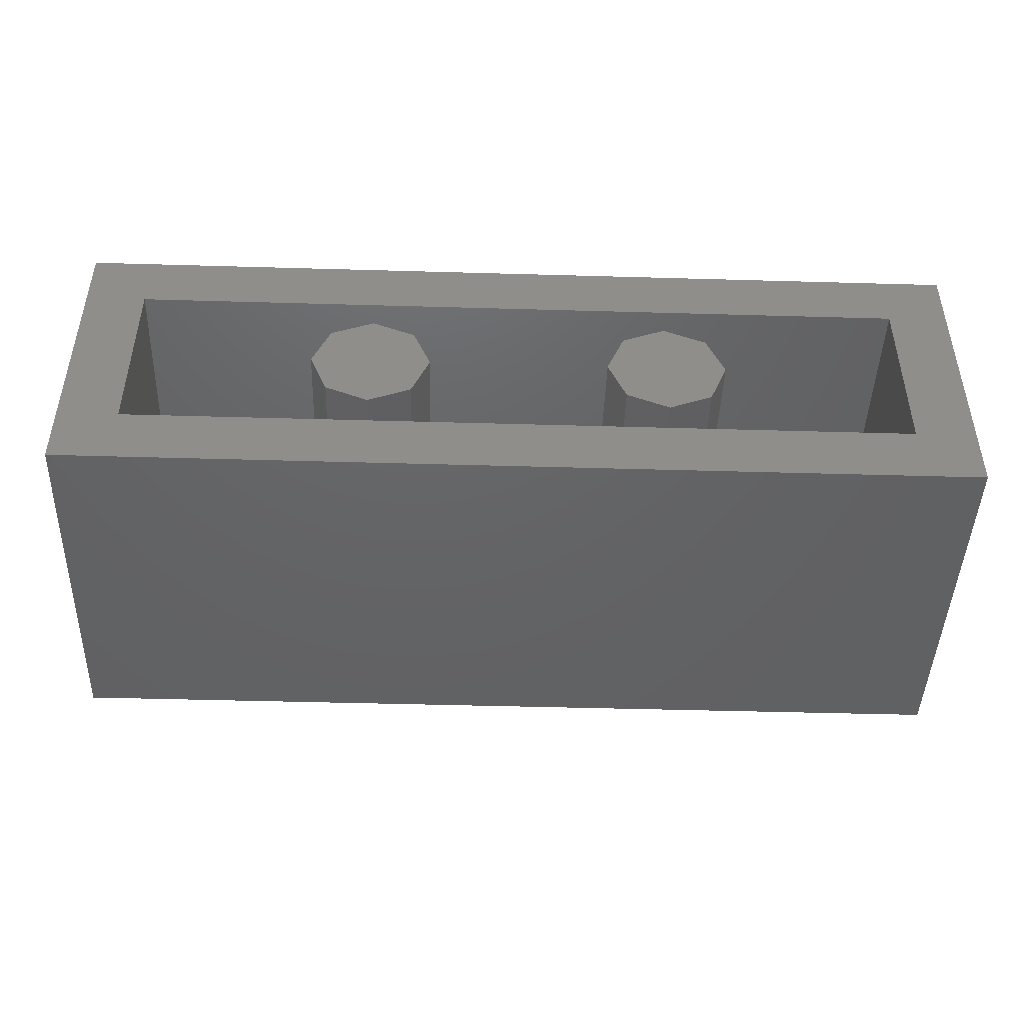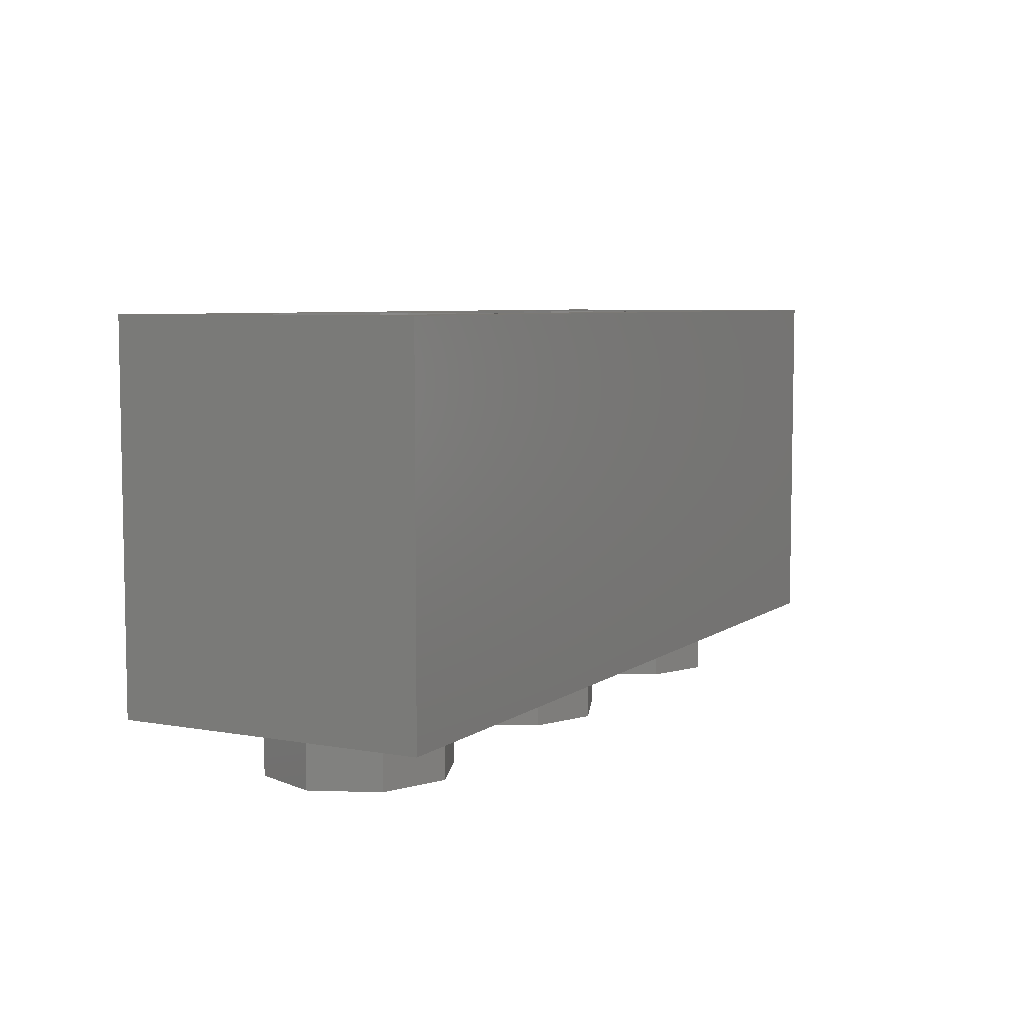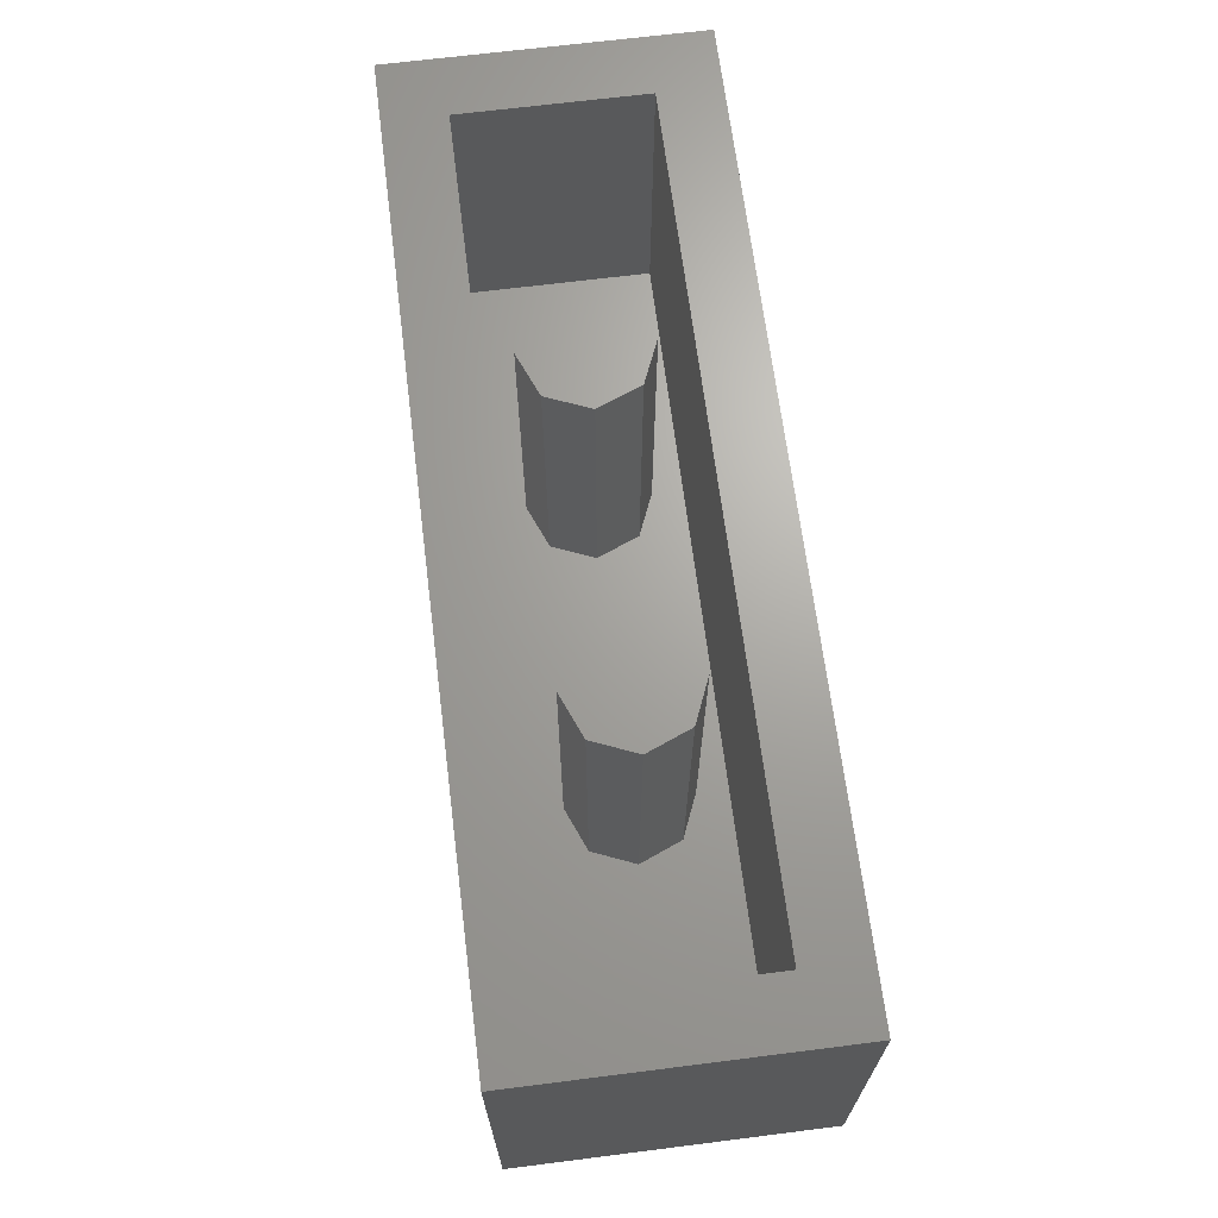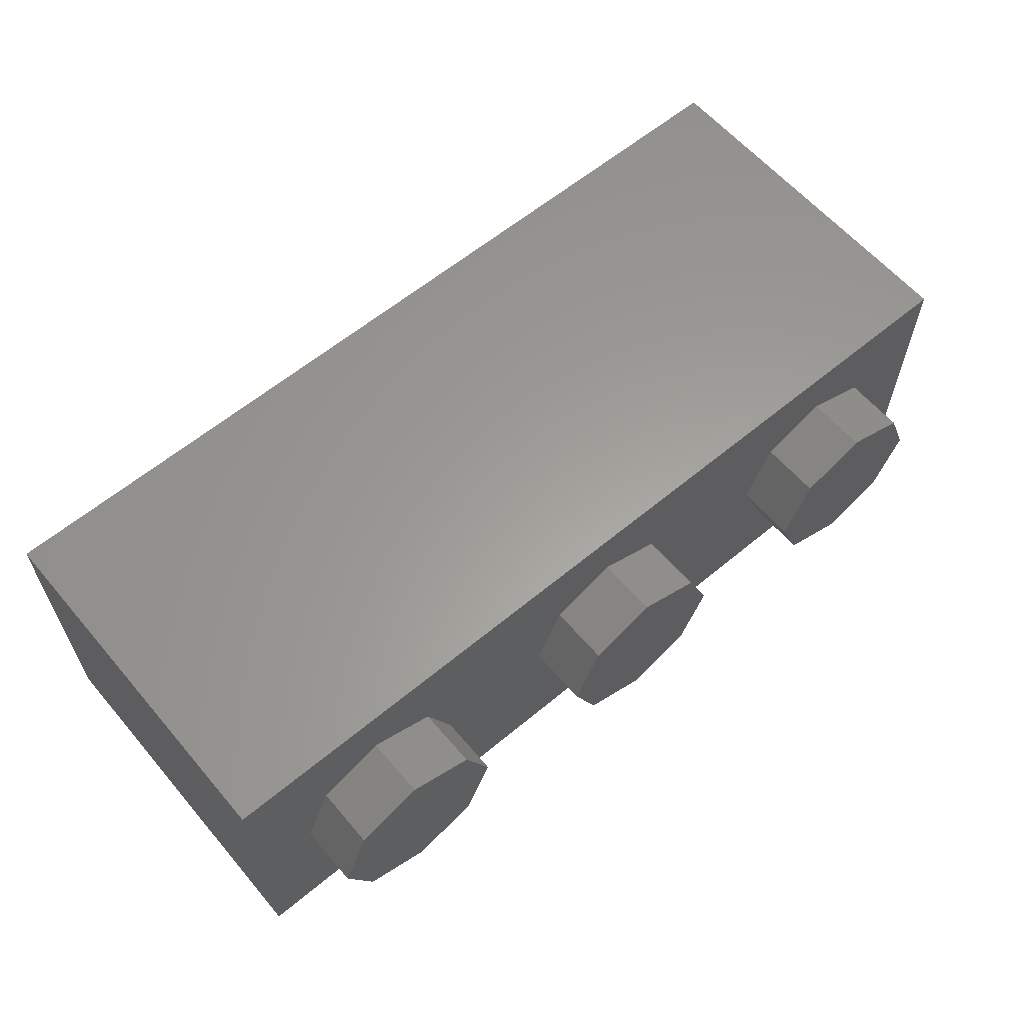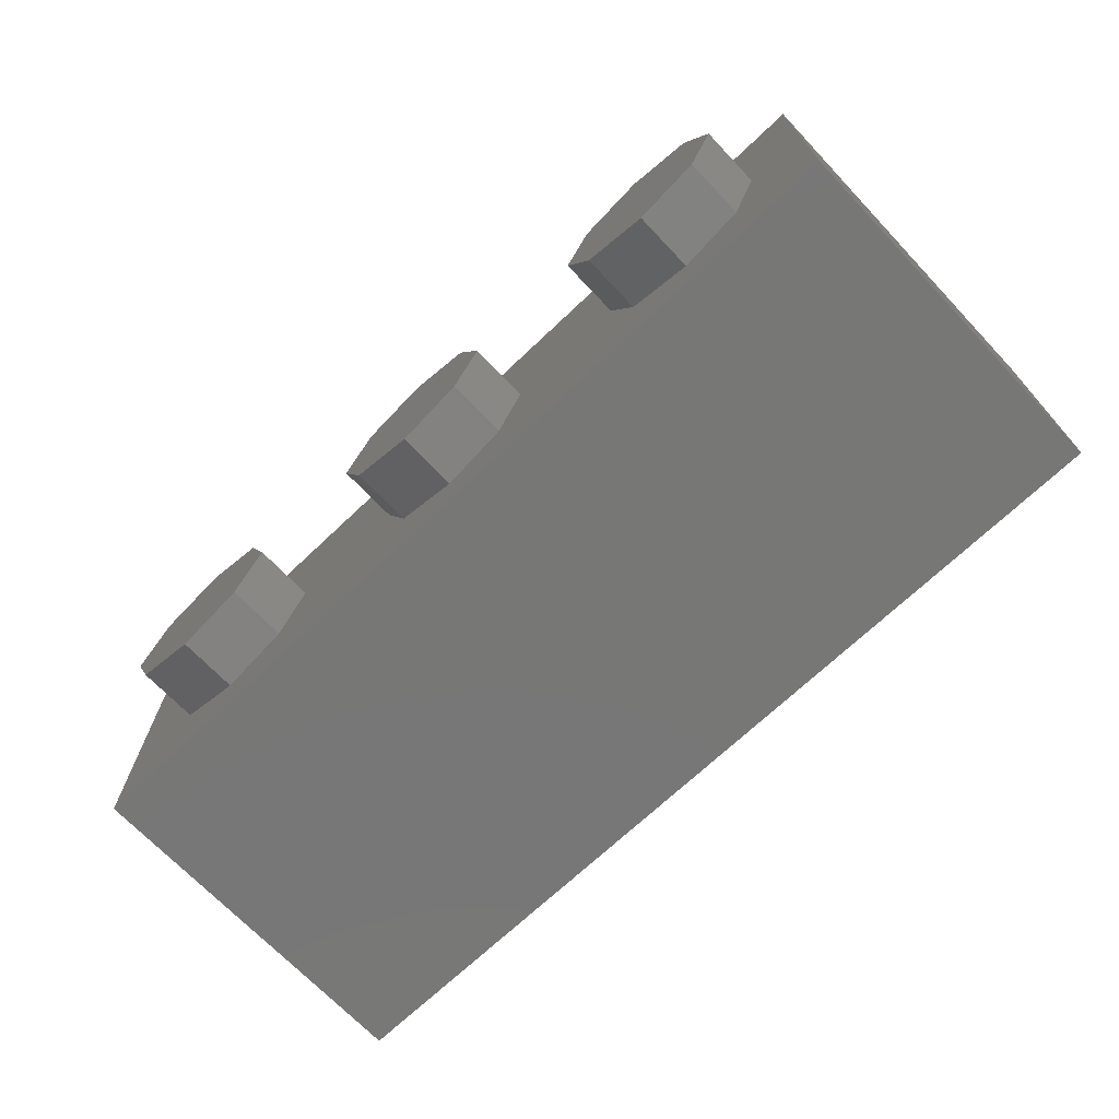
<metadata>
{"format":"stl","ext":"stl","renderer":"f3d","projection":"perspective","resolution":1024,"background":"white","views":[{"elev":-45.3,"azim":178.1,"up":"+Z"},{"elev":6.4,"azim":-62.1,"up":"+Y"},{"elev":67.4,"azim":-97.2,"up":"+Y"},{"elev":60.9,"azim":-40.3,"up":"+Z"},{"elev":-69.9,"azim":43.5,"up":"+Z"}]}
</metadata>
<code>
# stl→obj: 262 verts, 470 faces
v 0.56 0.96 0
v 0.5131 0.96 -0.1131
v 0.4 0.96 0
v 0.4 0.96 -0.16
v 0.2869 0.96 -0.1131
v 0.24 0.96 -0
v 0.2869 0.96 0.1131
v 0.4 0.96 0.16
v 0.5131 0.96 0.1131
v -0.24 0.96 0
v -0.2869 0.96 -0.1131
v -0.4 0.96 0
v -0.4 0.96 -0.16
v -0.5131 0.96 -0.1131
v -0.56 0.96 -0
v -0.5131 0.96 0.1131
v -0.4 0.96 0.16
v -0.2869 0.96 0.1131
v -0.278 0.458 -0.4
v -0.408 0.458 -0.4
v -0.3583 0.4679 -0.4
v -0.3161 0.4961 -0.4
v -0.2879 0.5383 -0.4
v -0.278 0.588 -0.4
v -0.538 0.458 -0.4
v -0.538 0.588 -0.4
v -0.5281 0.5383 -0.4
v -0.4999 0.4961 -0.4
v -0.4577 0.4679 -0.4
v -0.538 0.718 -0.4
v -0.408 0.718 -0.4
v -0.4577 0.7081 -0.4
v -0.4999 0.6799 -0.4
v -0.5281 0.6377 -0.4
v -0.278 0.718 -0.4
v -0.2879 0.6377 -0.4
v -0.3161 0.6799 -0.4
v -0.3583 0.7081 -0.4
v 0.5787 0.4293 -0.4
v 0.456 0.4293 -0.4
v 0.5029 0.4387 -0.4
v 0.5427 0.4653 -0.4
v 0.5693 0.5051 -0.4
v 0.5787 0.552 -0.4
v 0.3333 0.4293 -0.4
v 0.3333 0.552 -0.4
v 0.3427 0.5051 -0.4
v 0.3693 0.4653 -0.4
v 0.4091 0.4387 -0.4
v 0.3333 0.6747 -0.4
v 0.456 0.6747 -0.4
v 0.4091 0.6653 -0.4
v 0.3693 0.6387 -0.4
v 0.3427 0.5989 -0.4
v 0.5787 0.6747 -0.4
v 0.5693 0.5989 -0.4
v 0.5427 0.6387 -0.4
v 0.5029 0.6653 -0.4
v -0.868 0.184 -0.4
v -1.2 0.96 -0.4
v -0.788 0.256 -0.4
v -0.696 0.328 -0.4
v -0.628 0.768 -0.4
v -0.62 0.804 -0.4
v -0.5987 0.8392 -0.4
v -0.5653 0.8633 -0.4
v -0.5255 0.8741 -0.4
v 0.7 0.04 -0.4
v 0.692 0.148 -0.4
v 0.868 0.084 -0.4
v -0.72 0.044 -0.4
v -0.656 0.08 -0.4
v 1.2 0 -0.4
v 0.836 0.156 -0.4
v 0.616 0.8 -0.4
v 0.592 0.828 -0.4
v 1.2 0.96 -0.4
v 0.5496 0.8419 -0.4
v 0.4867 0.8474 -0.4
v -0.4178 0.8698 -0.4
v -0.484 0.876 -0.4
v 0.708 0.284 -0.4
v 0.628 0.34 -0.4
v 0.552 0.8103 -0.4
v -0.528 0.44 -0.4
v -0.612 0.784 -0.4
v -0.5979 0.8038 -0.4
v -0.592 0.404 -0.4
v 1.2 0.96 0.4
v 1.04 0.96 0.24
v -1.04 0.96 0.24
v -1.2 0.96 0.4
v -1.04 0.96 -0.24
v 1.04 0.96 -0.24
v 0.56 0.16 0
v 0.5131 0.16 -0.1131
v 0.4 0.16 -0.16
v 0.2869 0.16 -0.1131
v 0.24 0.16 -0
v 0.2869 0.16 0.1131
v 0.4 0.16 0.16
v 0.5131 0.16 0.1131
v -0.24 0.16 0
v -0.2869 0.16 -0.1131
v -0.4 0.16 -0.16
v -0.5131 0.16 -0.1131
v -0.56 0.16 -0
v -0.5131 0.16 0.1131
v -0.4 0.16 0.16
v -0.2869 0.16 0.1131
v -1.04 0.16 0.24
v 1.04 0.16 0.24
v 1.04 0.16 -0.24
v -1.04 0.16 -0.24
v 1.2 0 0.4
v -1.2 0 -0.4
v -1.2 0 0.4
v 1.04 -0.16 0
v 1.04 0 0
v 0.9697 0 0.1697
v 0.9697 -0.16 0.1697
v 0.8 0 0.24
v 0.8 -0.16 0.24
v 0.6303 0 0.1697
v 0.6303 -0.16 0.1697
v 0.56 0 -0
v 0.56 -0.16 -0
v 0.6303 0 -0.1697
v 0.6303 -0.16 -0.1697
v 0.8 0 -0.24
v 0.8 -0.16 -0.24
v 0.9697 0 -0.1697
v 0.9697 -0.16 -0.1697
v 0.24 -0.16 0
v 0.24 0 0
v 0.1697 0 0.1697
v 0.1697 -0.16 0.1697
v -0 0 0.24
v -0 -0.16 0.24
v -0.1697 0 0.1697
v -0.1697 -0.16 0.1697
v -0.24 0 -0
v -0.24 -0.16 -0
v -0.1697 0 -0.1697
v -0.1697 -0.16 -0.1697
v 0 0 -0.24
v 0 -0.16 -0.24
v 0.1697 0 -0.1697
v 0.1697 -0.16 -0.1697
v -0.56 -0.16 0
v -0.56 0 0
v -0.6303 0 0.1697
v -0.6303 -0.16 0.1697
v -0.8 0 0.24
v -0.8 -0.16 0.24
v -0.9697 0 0.1697
v -0.9697 -0.16 0.1697
v -1.04 0 -0
v -1.04 -0.16 -0
v -0.9697 0 -0.1697
v -0.9697 -0.16 -0.1697
v -0.8 0 -0.24
v -0.8 -0.16 -0.24
v -0.6303 0 -0.1697
v -0.6303 -0.16 -0.1697
v -0.916 0.116 -0.4
v -0.72 0.164 -0.4
v 0.304 0.72 -0.4
v 0.304 0.672 -0.4
v -0.224 0.732 -0.4
v -0.252 0.772 -0.4
v 0.3189 0.7683 -0.4
v -0.29 0.804 -0.4
v 0.3607 0.8131 -0.4
v -0.344 0.84 -0.4
v 0.42 0.84 -0.4
v -0.404 0.32 -0.4
v -0.348 0.396 -0.4
v 0.324 0.412 -0.4
v 0.408 0.3 -0.4
v -0.496 0.224 -0.4
v 0.492 0.212 -0.4
v -0.576 0.148 -0.4
v 0.596 0.12 -0.4
v 0.78 0.22 -0.4
v 0.416 0.38 -0.4
v 0.528 0.332 -0.4
v 0.524 0.392 -0.4
v 0.316 0.716 -0.4
v 0.3339 0.7457 -0.4
v 0.3802 0.7846 -0.4
v 0.44 0.804 -0.4
v 0.4959 0.8117 -0.4
v -0.396 0.388 -0.4
v -0.524 0.348 -0.4
v -0.264 0.756 -0.4
v -0.3241 0.7869 -0.4
v -0.382 0.816 -0.4
v -0.4537 0.8347 -0.4
v -0.512 0.836 -0.4
v -0.5433 0.8321 -0.4
v -0.5732 0.8229 -0.4
v 0.8 -0.16 0
v 0 -0.16 0
v -0.8 -0.16 0
v -0.408 0.588 -0.4
v -0.304 0.588 -0.4
v -0.3119 0.5482 -0.4
v -0.3345 0.5145 -0.4
v -0.3682 0.4919 -0.4
v -0.408 0.484 -0.4
v -0.4478 0.4919 -0.4
v -0.4815 0.5145 -0.4
v -0.5041 0.5482 -0.4
v -0.512 0.588 -0.4
v -0.5041 0.6278 -0.4
v -0.4815 0.6615 -0.4
v -0.4478 0.6841 -0.4
v -0.408 0.692 -0.4
v -0.3682 0.6841 -0.4
v -0.3345 0.6615 -0.4
v -0.3119 0.6278 -0.4
v 0.456 0.552 -0.4
v 0.548 0.552 -0.4
v 0.541 0.5168 -0.4
v 0.5211 0.4869 -0.4
v 0.4912 0.467 -0.4
v 0.456 0.46 -0.4
v 0.4208 0.467 -0.4
v 0.3909 0.4869 -0.4
v 0.371 0.5168 -0.4
v 0.364 0.552 -0.4
v 0.371 0.5872 -0.4
v 0.3909 0.6171 -0.4
v 0.4208 0.637 -0.4
v 0.456 0.644 -0.4
v 0.4912 0.637 -0.4
v 0.5211 0.6171 -0.4
v 0.541 0.5872 -0.4
v -0.624 0.348 -0.4
v 0.408 0.348 -0.4
v -0.708 0.284 -0.4
v -0.78 0.224 -0.4
v -0.852 0.16 -0.4
v -0.696 0.196 -0.4
v -0.692 0.092 -0.4
v -0.624 0.148 -0.4
v -0.544 0.22 -0.4
v -0.472 0.288 -0.4
v -0.412 0.356 -0.4
v -0.548 0.316 -0.4
v -0.556 0.388 -0.4
v -0.62 0.252 -0.4
v 0.468 0.28 -0.4
v 0.564 0.188 -0.4
v 0.664 0.104 -0.4
v 0.66 0.196 -0.4
v 0.808 0.14 -0.4
v 0.728 0.216 -0.4
v 0.652 0.28 -0.4
v 0.56 0.34 -0.4
v 0.556 0.288 -0.4
f 1 2 3
f 2 4 3
f 4 5 3
f 5 6 3
f 6 7 3
f 7 8 3
f 8 9 3
f 9 1 3
f 10 11 12
f 11 13 12
f 13 14 12
f 14 15 12
f 15 16 12
f 16 17 12
f 17 18 12
f 18 10 12
f 19 20 21
f 19 21 22
f 19 22 23
f 19 23 24
f 25 26 27
f 25 27 28
f 25 28 29
f 25 29 20
f 30 31 32
f 30 32 33
f 30 33 34
f 30 34 26
f 35 24 36
f 35 36 37
f 35 37 38
f 35 38 31
f 39 40 41
f 39 41 42
f 39 42 43
f 39 43 44
f 45 46 47
f 45 47 48
f 45 48 49
f 45 49 40
f 50 51 52
f 50 52 53
f 50 53 54
f 50 54 46
f 55 44 56
f 55 56 57
f 55 57 58
f 55 58 51
f 59 60 61
f 61 60 62
f 63 60 64
f 64 60 65
f 65 60 66
f 66 60 67
f 68 69 70
f 68 71 72
f 73 68 70
f 73 70 74
f 75 76 77
f 76 78 77
f 78 79 77
f 80 81 77
f 82 83 39
f 55 84 75
f 39 44 77
f 85 25 20
f 30 86 87
f 30 63 86
f 62 60 88
f 25 60 26
f 89 90 91
f 89 91 92
f 92 91 93
f 92 93 60
f 60 93 94
f 60 94 77
f 77 94 90
f 77 90 89
f 1 95 96
f 1 96 2
f 2 96 97
f 2 97 4
f 4 97 98
f 4 98 5
f 5 98 99
f 5 99 6
f 6 99 100
f 6 100 7
f 7 100 101
f 7 101 8
f 8 101 102
f 8 102 9
f 9 102 95
f 9 95 1
f 10 103 104
f 10 104 11
f 11 104 105
f 11 105 13
f 13 105 106
f 13 106 14
f 14 106 107
f 14 107 15
f 15 107 108
f 15 108 16
f 16 108 109
f 16 109 17
f 17 109 110
f 17 110 18
f 18 110 103
f 18 103 10
f 111 112 113
f 111 113 114
f 111 91 90
f 111 90 112
f 114 93 91
f 114 91 111
f 113 94 93
f 113 93 114
f 112 90 94
f 112 94 113
f 77 89 115
f 77 115 73
f 92 60 116
f 92 116 117
f 89 92 117
f 89 117 115
f 117 116 73
f 117 73 115
f 118 119 120
f 118 120 121
f 121 120 122
f 121 122 123
f 123 122 124
f 123 124 125
f 125 124 126
f 125 126 127
f 127 126 128
f 127 128 129
f 129 128 130
f 129 130 131
f 131 130 132
f 131 132 133
f 133 132 119
f 133 119 118
f 134 135 136
f 134 136 137
f 137 136 138
f 137 138 139
f 139 138 140
f 139 140 141
f 141 140 142
f 141 142 143
f 143 142 144
f 143 144 145
f 145 144 146
f 145 146 147
f 147 146 148
f 147 148 149
f 149 148 135
f 149 135 134
f 150 151 152
f 150 152 153
f 153 152 154
f 153 154 155
f 155 154 156
f 155 156 157
f 157 156 158
f 157 158 159
f 159 158 160
f 159 160 161
f 161 160 162
f 161 162 163
f 163 162 164
f 163 164 165
f 165 164 151
f 165 151 150
f 166 167 71
f 166 71 116
f 59 166 116
f 59 116 60
f 168 169 170
f 168 170 171
f 172 168 171
f 172 171 173
f 174 172 173
f 174 173 175
f 176 174 175
f 176 175 80
f 79 176 80
f 79 80 77
f 177 178 179
f 177 179 180
f 181 177 180
f 181 180 182
f 183 181 182
f 183 182 184
f 72 183 184
f 72 184 68
f 116 71 68
f 116 68 73
f 73 74 185
f 73 185 77
f 77 185 82
f 77 82 39
f 81 67 60
f 81 60 77
f 186 179 45
f 186 45 40
f 187 186 40
f 187 40 188
f 188 40 39
f 188 39 83
f 50 169 189
f 50 189 190
f 51 50 190
f 51 190 191
f 51 191 192
f 51 192 193
f 55 51 193
f 55 193 84
f 77 44 55
f 77 55 75
f 20 19 178
f 20 178 194
f 20 194 195
f 20 195 85
f 196 170 35
f 196 35 197
f 197 35 31
f 197 31 198
f 199 198 31
f 199 31 30
f 200 199 30
f 200 30 201
f 202 201 30
f 202 30 87
f 25 85 88
f 25 88 60
f 60 63 30
f 60 30 26
f 35 170 169
f 35 169 24
f 46 24 169
f 46 169 50
f 19 24 46
f 19 46 45
f 178 19 45
f 178 45 179
f 203 118 121
f 203 121 123
f 203 123 125
f 203 125 127
f 203 127 129
f 203 129 131
f 203 131 133
f 203 133 118
f 204 134 137
f 204 137 139
f 204 139 141
f 204 141 143
f 204 143 145
f 204 145 147
f 204 147 149
f 204 149 134
f 205 150 153
f 205 153 155
f 205 155 157
f 205 157 159
f 205 159 161
f 205 161 163
f 205 163 165
f 205 165 150
f 206 207 208
f 206 208 209
f 206 209 210
f 206 210 211
f 206 211 212
f 206 212 213
f 206 213 214
f 206 214 215
f 206 215 216
f 206 216 217
f 206 217 218
f 206 218 219
f 206 219 220
f 206 220 221
f 206 221 222
f 206 222 207
f 223 224 225
f 223 225 226
f 223 226 227
f 223 227 228
f 223 228 229
f 223 229 230
f 223 230 231
f 223 231 232
f 223 232 233
f 223 233 234
f 223 234 235
f 223 235 236
f 223 236 237
f 223 237 238
f 223 238 239
f 223 239 224
f 62 88 240
f 169 168 189
f 241 179 186
f 180 179 241
f 207 24 23
f 207 23 208
f 208 23 22
f 208 22 209
f 209 22 21
f 209 21 210
f 210 21 20
f 210 20 211
f 211 20 29
f 211 29 212
f 212 29 28
f 212 28 213
f 213 28 27
f 213 27 214
f 214 27 26
f 214 26 215
f 215 26 34
f 215 34 216
f 216 34 33
f 216 33 217
f 217 33 32
f 217 32 218
f 218 32 31
f 218 31 219
f 219 31 38
f 219 38 220
f 220 38 37
f 220 37 221
f 221 37 36
f 221 36 222
f 222 36 24
f 222 24 207
f 224 44 43
f 224 43 225
f 225 43 42
f 225 42 226
f 226 42 41
f 226 41 227
f 227 41 40
f 227 40 228
f 228 40 49
f 228 49 229
f 229 49 48
f 229 48 230
f 230 48 47
f 230 47 231
f 231 47 46
f 231 46 232
f 232 46 54
f 232 54 233
f 233 54 53
f 233 53 234
f 234 53 52
f 234 52 235
f 235 52 51
f 235 51 236
f 236 51 58
f 236 58 237
f 237 58 57
f 237 57 238
f 238 57 56
f 238 56 239
f 239 56 44
f 239 44 224
f 86 63 64
f 86 64 87
f 87 64 65
f 87 65 202
f 202 65 66
f 202 66 201
f 201 66 67
f 201 67 200
f 200 67 81
f 200 81 199
f 199 81 80
f 199 80 198
f 198 80 175
f 198 175 197
f 197 175 173
f 197 173 196
f 196 173 171
f 196 171 170
f 62 240 242
f 62 242 61
f 61 242 243
f 61 243 59
f 59 243 244
f 59 244 166
f 167 166 244
f 167 244 245
f 167 245 246
f 167 246 71
f 72 71 246
f 72 246 247
f 183 72 247
f 183 247 248
f 181 183 248
f 181 248 249
f 177 181 249
f 177 249 250
f 178 177 250
f 178 250 194
f 195 194 250
f 195 250 251
f 195 251 252
f 195 252 85
f 88 85 252
f 88 252 240
f 245 244 243
f 245 243 242
f 240 252 251
f 240 251 253
f 251 250 249
f 251 249 248
f 247 246 245
f 247 245 253
f 248 247 253
f 248 253 251
f 242 240 253
f 242 253 245
f 190 189 168
f 190 168 172
f 191 190 172
f 191 172 174
f 192 191 174
f 192 174 176
f 193 192 176
f 193 176 79
f 84 193 79
f 84 79 78
f 84 78 76
f 84 76 75
f 180 241 254
f 180 254 182
f 182 254 255
f 182 255 184
f 184 255 256
f 184 256 68
f 69 68 256
f 69 256 257
f 69 257 258
f 69 258 70
f 74 70 258
f 74 258 185
f 185 258 259
f 185 259 82
f 82 259 260
f 82 260 83
f 83 260 261
f 83 261 188
f 187 188 261
f 187 261 262
f 187 262 241
f 187 241 186
f 254 241 262
f 254 262 255
f 255 262 257
f 255 257 256
f 262 261 260
f 262 260 257
f 257 260 259
f 257 259 258

</code>
